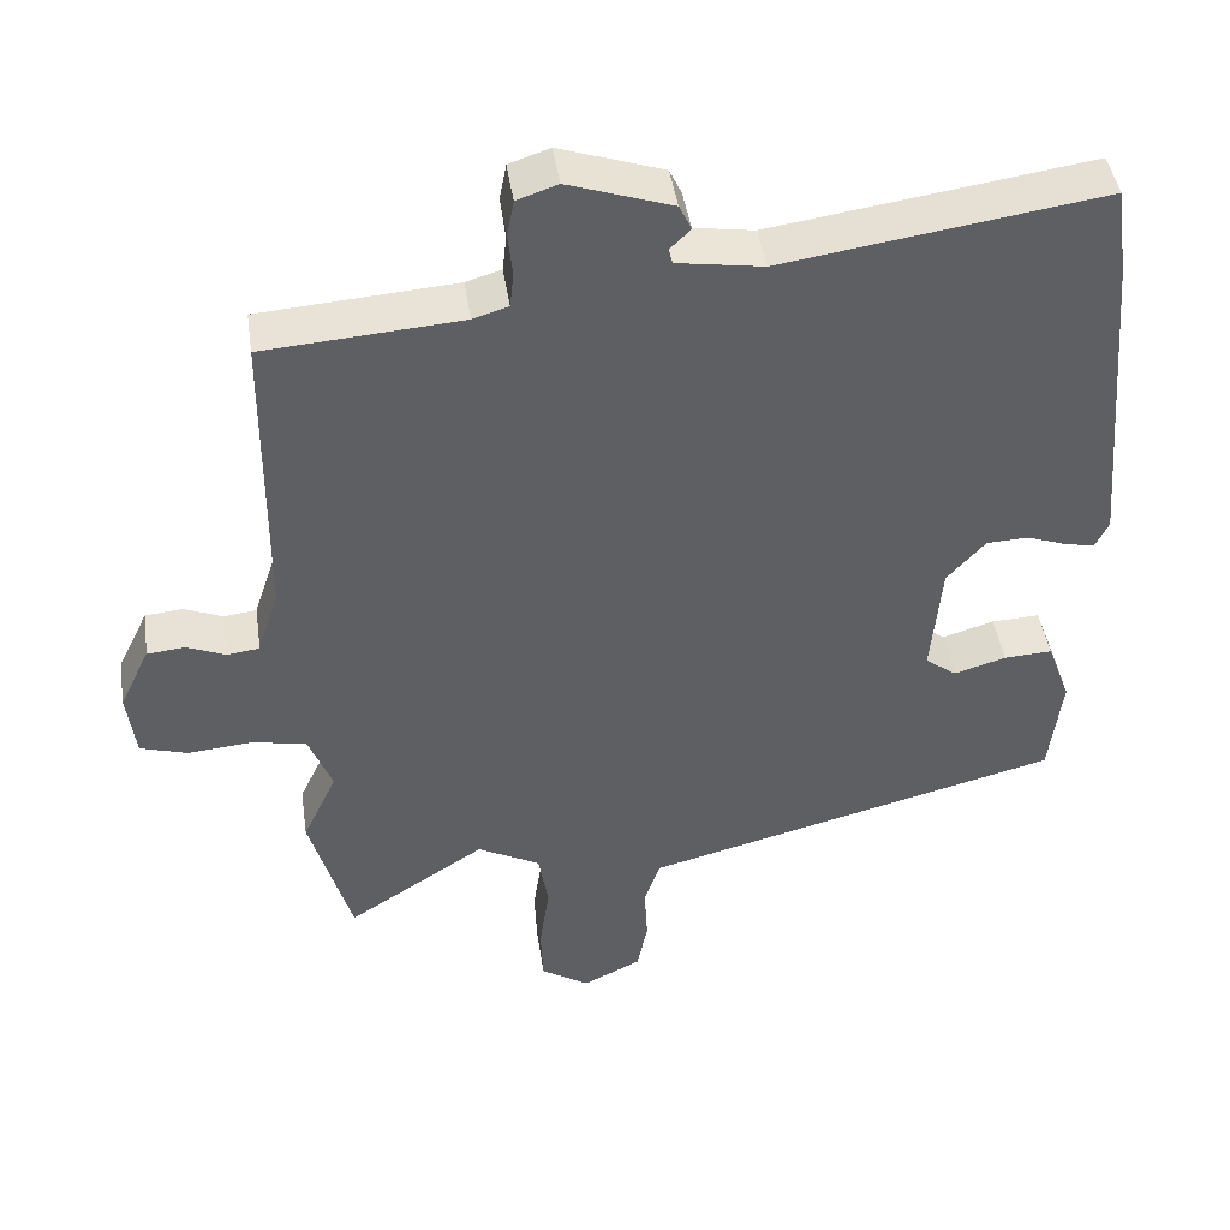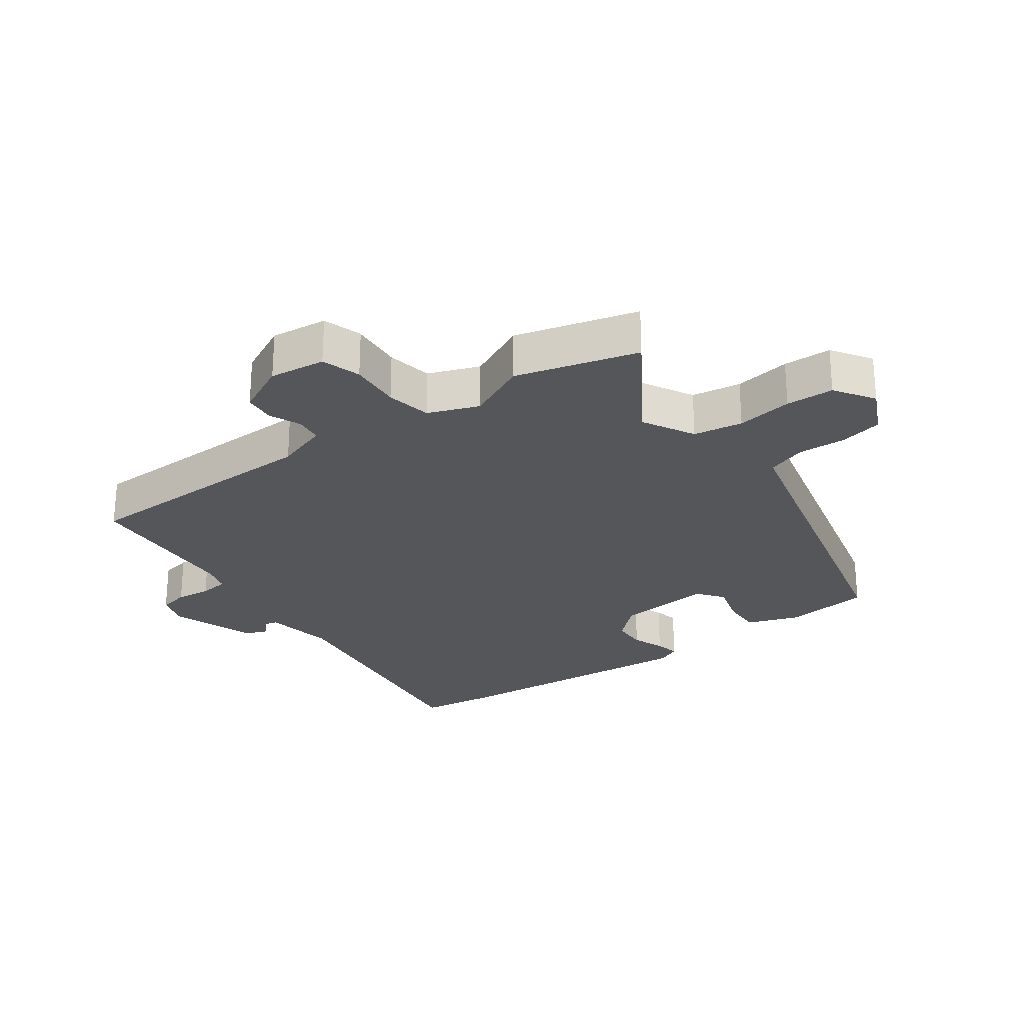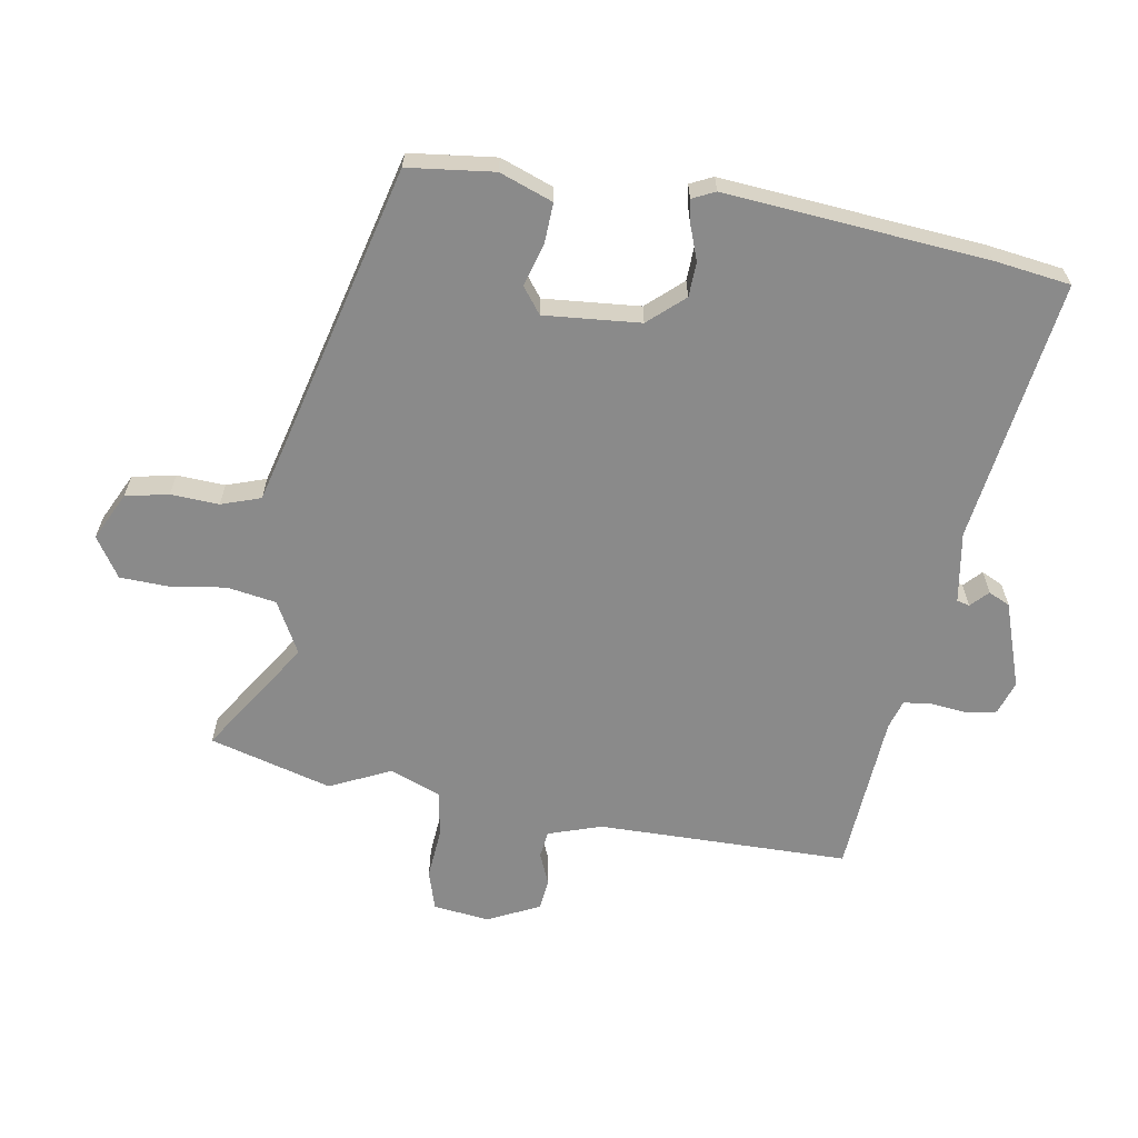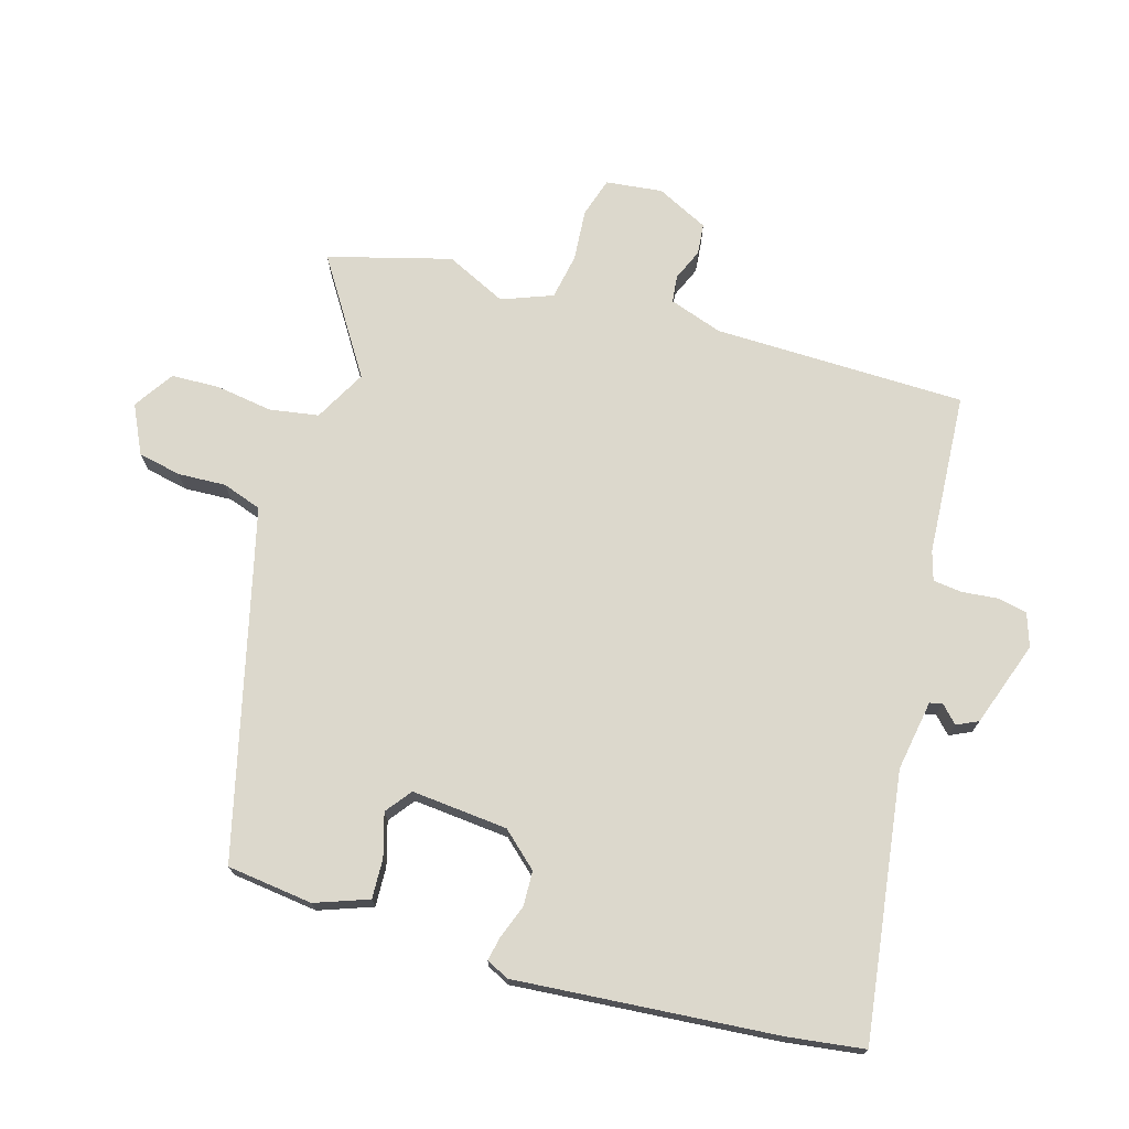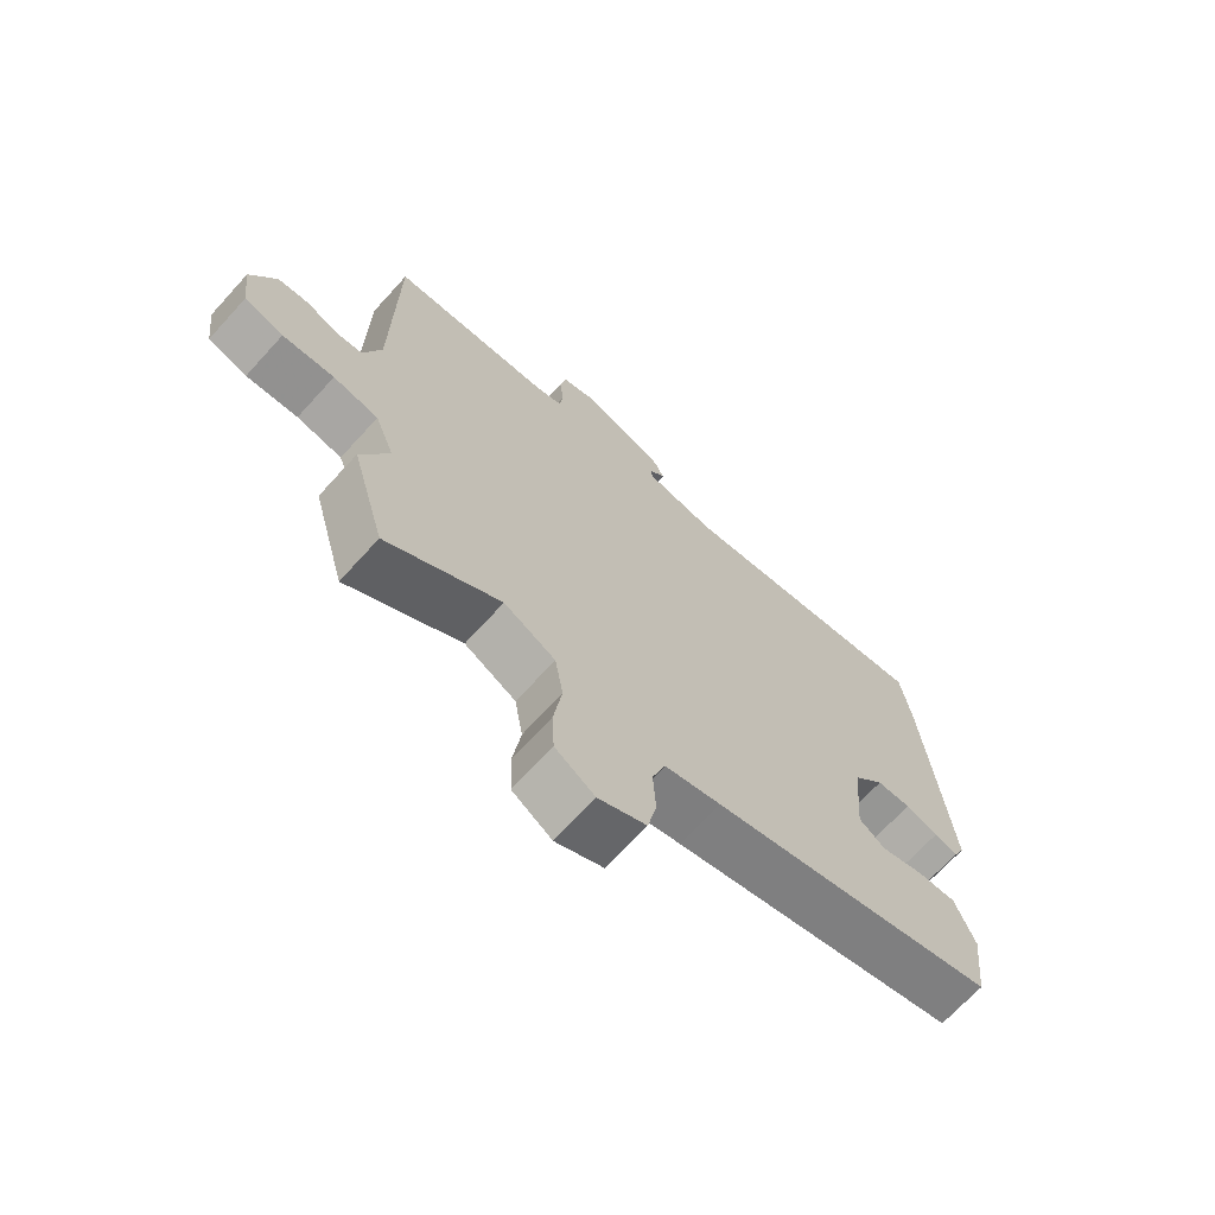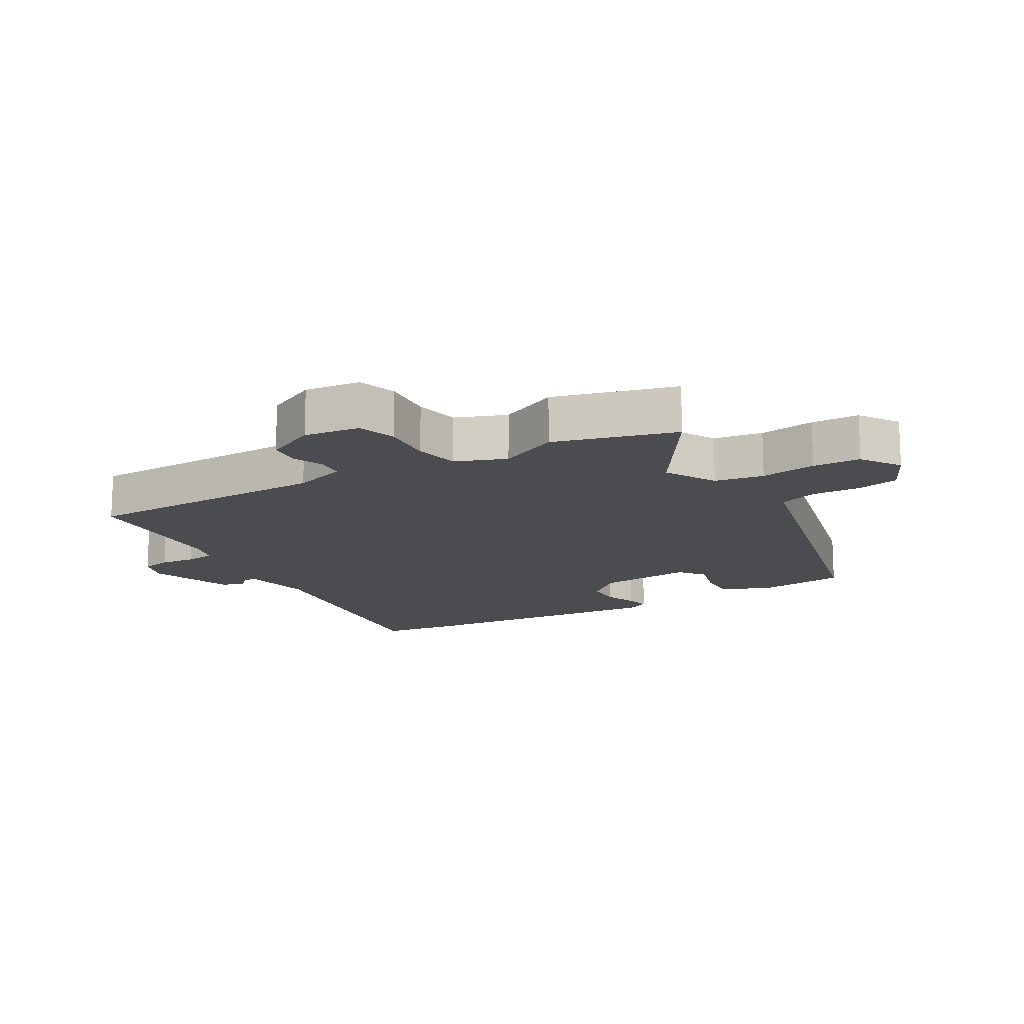
<metadata>
{"format":"obj","ext":"obj","renderer":"f3d","projection":"perspective","resolution":1024,"background":"white","views":[{"elev":44.7,"azim":171.5,"up":"+Z"},{"elev":-25.9,"azim":126.3,"up":"+Y"},{"elev":-63.4,"azim":-99.5,"up":"+Y"},{"elev":72.7,"azim":-73.3,"up":"+Y"},{"elev":-69.0,"azim":137.7,"up":"+Z"},{"elev":-14.9,"azim":120.7,"up":"+Y"}]}
</metadata>
<code>
v 0.531 0.07 0.456
v 0.535 0.07 0.058
v 0.563 0.07 -0.026
v 0.606 0.07 -0.031
v 0.656 0.07 -0.01
v 0.705 0.07 -0.015
v 0.745 0.07 -0.097
v 0.734 0.07 -0.186
v 0.672 0.07 -0.205
v 0.59 0.07 -0.198
v 0.518 0.07 -0.211
v 0.487 0.07 -0.291
v 0.532 0.07 -0.387
v 0.478 0.07 -0.58
v 0.297 0.07 -0.463
v 0.215 0.07 -0.507
v 0.202 0.07 -0.585
v 0.215 0.07 -0.674
v 0.212 0.07 -0.75
v 0.149 0.07 -0.791
v 0.073 0.07 -0.754
v 0.059 0.07 -0.686
v 0.063 0.07 -0.61
v 0.042 0.07 -0.548
v -0.047 0.07 -0.525
v -0.504 0.07 -0.409
v -0.52 0.07 -0.273
v -0.489 0.07 -0.189
v -0.426 0.07 -0.192
v -0.358 0.07 -0.212
v -0.317 0.07 -0.181
v -0.33 0.07 -0.029
v -0.38 0.07 0.027
v -0.435 0.07 0.029
v -0.487 0.07 0.01
v -0.526 0.07 0.002
v -0.543 0.07 0.038
v -0.507 0.07 0.45
v -0.49 0.07 0.571
v -0.073 0.07 0.511
v 0.039 0.07 0.529
v 0.044 0.07 0.549
v 0.017 0.07 0.575
v 0.033 0.07 0.609
v 0.168 0.07 0.655
v 0.221 0.07 0.637
v 0.23 0.07 0.59
v 0.224 0.07 0.534
v 0.229 0.07 0.488
v 0.275 0.07 0.474
v 0.531 0 0.456
v 0.535 0 0.058
v 0.563 0 -0.026
v 0.606 0 -0.031
v 0.656 0 -0.01
v 0.705 0 -0.015
v 0.745 0 -0.097
v 0.734 0 -0.186
v 0.672 0 -0.205
v 0.59 0 -0.198
v 0.518 0 -0.211
v 0.487 0 -0.291
v 0.532 0 -0.387
v 0.478 0 -0.58
v 0.297 0 -0.463
v 0.215 0 -0.507
v 0.202 0 -0.585
v 0.215 0 -0.674
v 0.212 0 -0.75
v 0.149 0 -0.791
v 0.073 0 -0.754
v 0.059 0 -0.686
v 0.063 0 -0.61
v 0.042 0 -0.548
v -0.047 0 -0.525
v -0.504 0 -0.409
v -0.52 0 -0.273
v -0.489 0 -0.189
v -0.426 0 -0.192
v -0.358 0 -0.212
v -0.317 0 -0.181
v -0.33 0 -0.029
v -0.38 0 0.027
v -0.435 0 0.029
v -0.487 0 0.01
v -0.526 0 0.002
v -0.543 0 0.038
v -0.507 0 0.45
v -0.49 0 0.571
v -0.073 0 0.511
v 0.039 0 0.529
v 0.044 0 0.549
v 0.017 0 0.575
v 0.033 0 0.609
v 0.168 0 0.655
v 0.221 0 0.637
v 0.23 0 0.59
v 0.224 0 0.534
v 0.229 0 0.488
v 0.275 0 0.474
f 45 46 47 48
f 45 48 49
f 42 43 44 45
f 41 42 45 49
f 40 41 49 50
f 38 39 40
f 37 38 40 50
f 34 35 36 37
f 33 34 37 50
f 27 28 29 30
f 25 26 27 30
f 24 25 30 31
f 20 21 22 23
f 20 23 24
f 17 18 19 20
f 16 17 20 24
f 15 16 24 31
f 12 13 14 15
f 11 12 15 31
f 7 8 9 10
f 4 5 6 7
f 3 4 7 10
f 2 3 10 11
f 32 33 50 1
f 11 31 32
f 1 2 11 32
f 98 97 96 95
f 99 98 95
f 95 94 93 92
f 99 95 92 91
f 100 99 91 90
f 90 89 88
f 100 90 88 87
f 87 86 85 84
f 100 87 84 83
f 80 79 78 77
f 80 77 76 75
f 81 80 75 74
f 73 72 71 70
f 74 73 70
f 70 69 68 67
f 74 70 67 66
f 81 74 66 65
f 65 64 63 62
f 81 65 62 61
f 60 59 58 57
f 57 56 55 54
f 60 57 54 53
f 61 60 53 52
f 51 100 83 82
f 82 81 61
f 82 61 52 51
f 1 51 52 2
f 2 52 53 3
f 3 53 54 4
f 4 54 55 5
f 5 55 56 6
f 6 56 57 7
f 7 57 58 8
f 8 58 59 9
f 9 59 60 10
f 10 60 61 11
f 11 61 62 12
f 12 62 63 13
f 13 63 64 14
f 14 64 65 15
f 15 65 66 16
f 16 66 67 17
f 17 67 68 18
f 18 68 69 19
f 19 69 70 20
f 20 70 71 21
f 21 71 72 22
f 22 72 73 23
f 23 73 74 24
f 24 74 75 25
f 25 75 76 26
f 26 76 77 27
f 27 77 78 28
f 28 78 79 29
f 29 79 80 30
f 30 80 81 31
f 31 81 82 32
f 32 82 83 33
f 33 83 84 34
f 34 84 85 35
f 35 85 86 36
f 36 86 87 37
f 37 87 88 38
f 38 88 89 39
f 39 89 90 40
f 40 90 91 41
f 41 91 92 42
f 42 92 93 43
f 43 93 94 44
f 44 94 95 45
f 45 95 96 46
f 46 96 97 47
f 47 97 98 48
f 48 98 99 49
f 49 99 100 50
f 50 100 51 1

</code>
